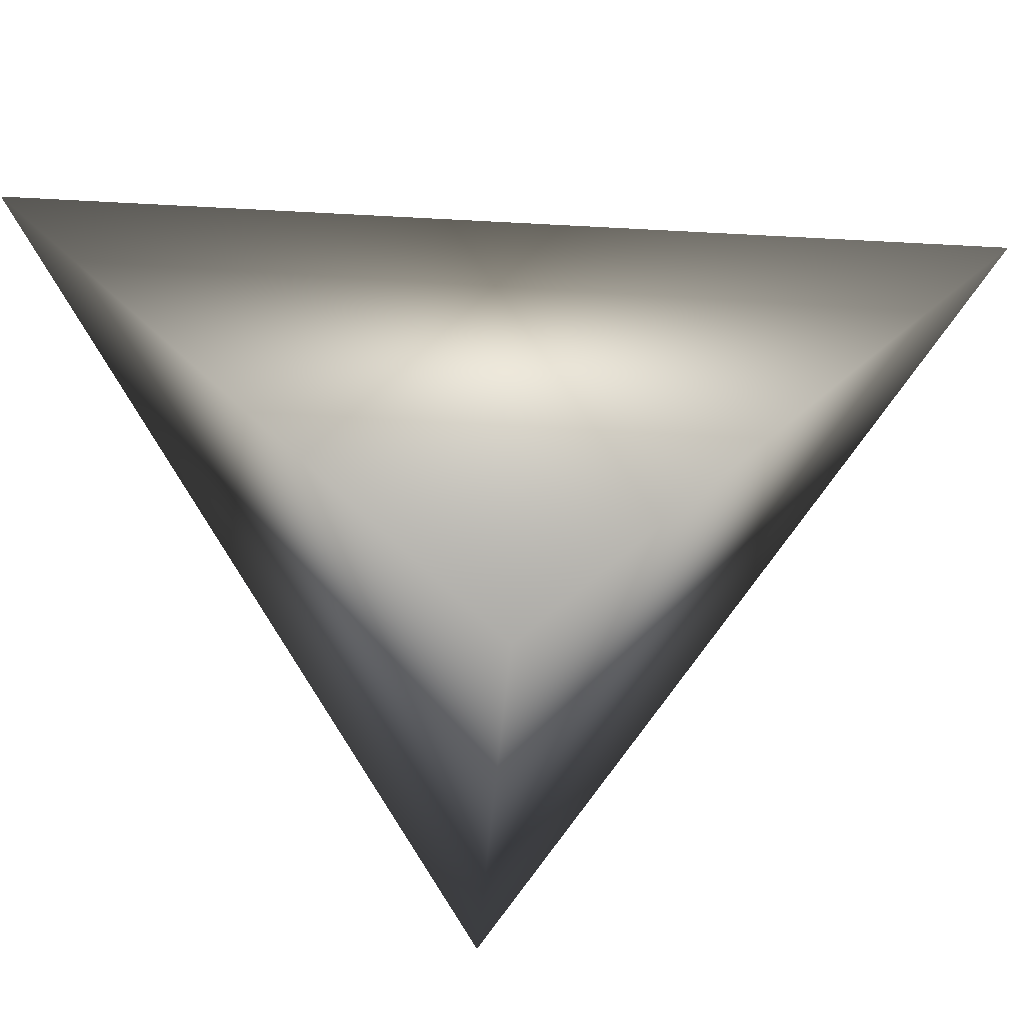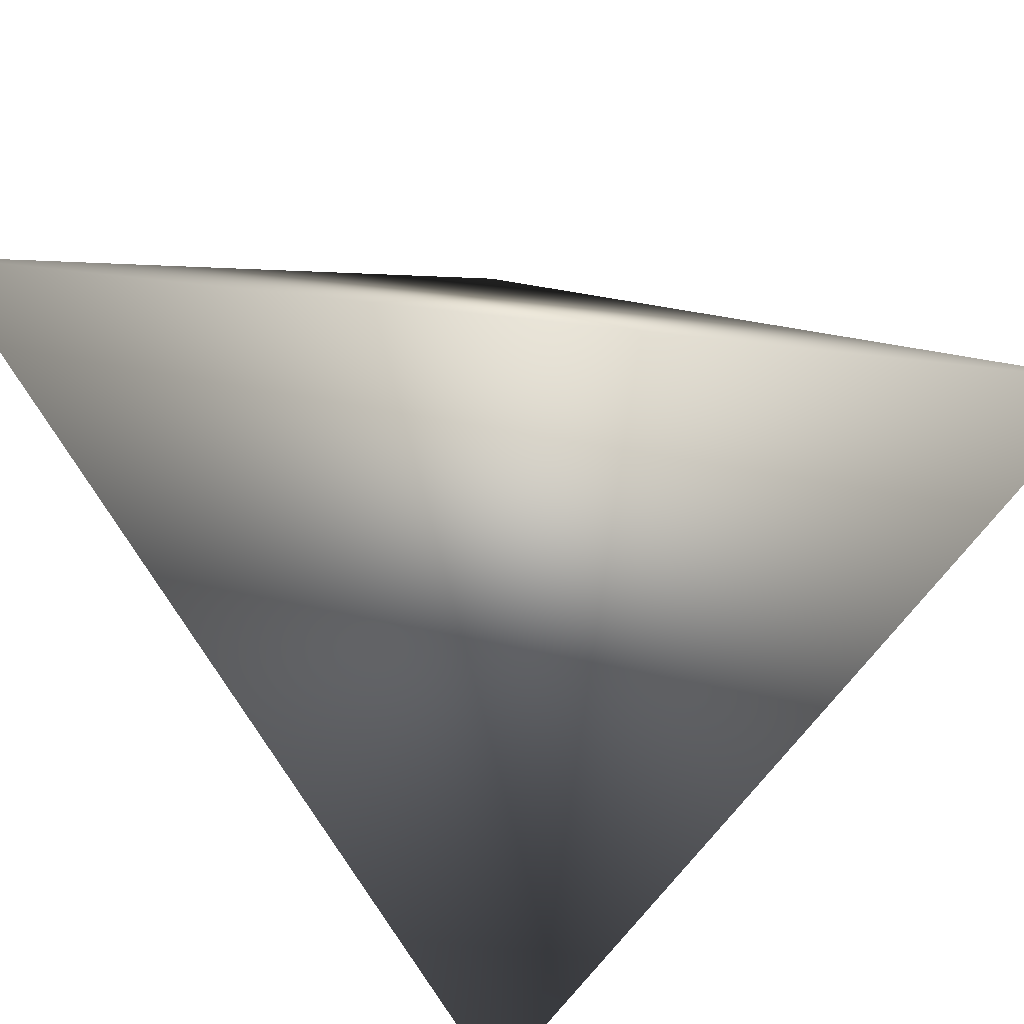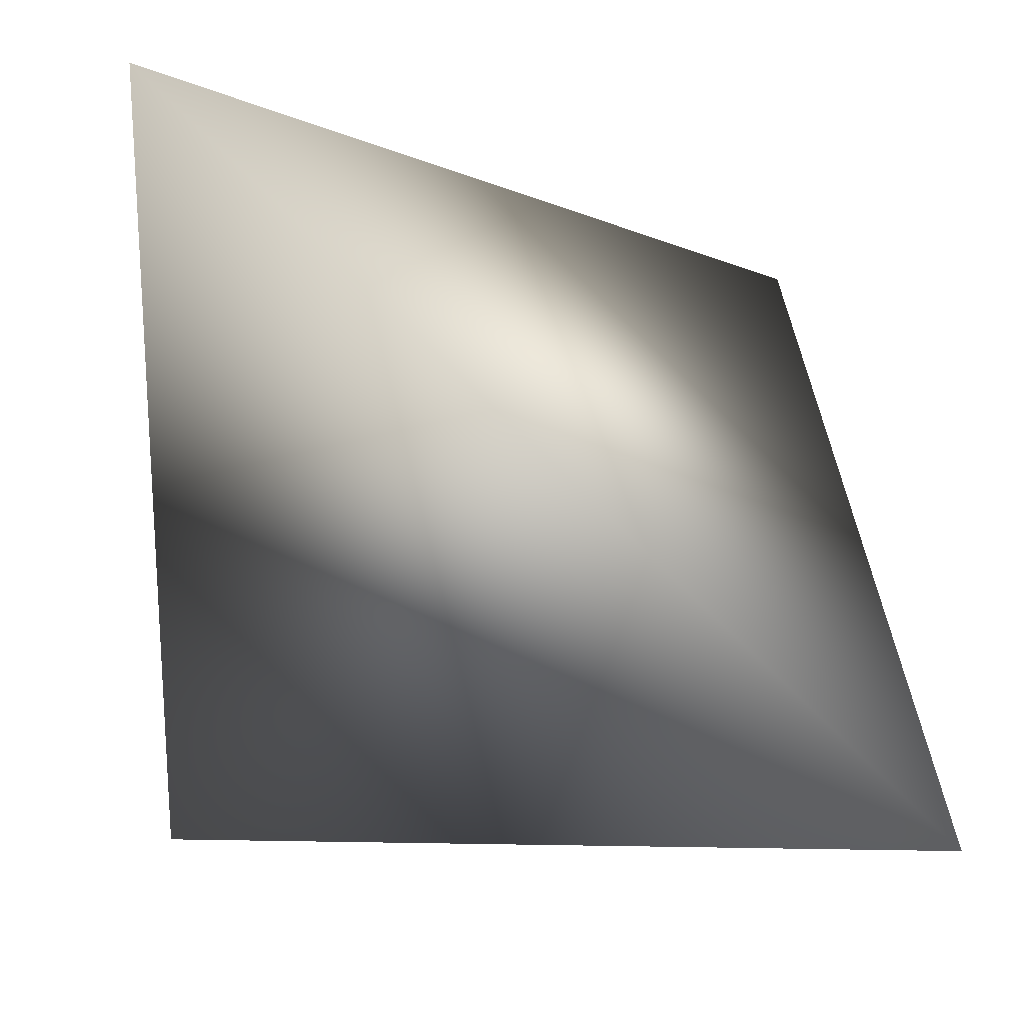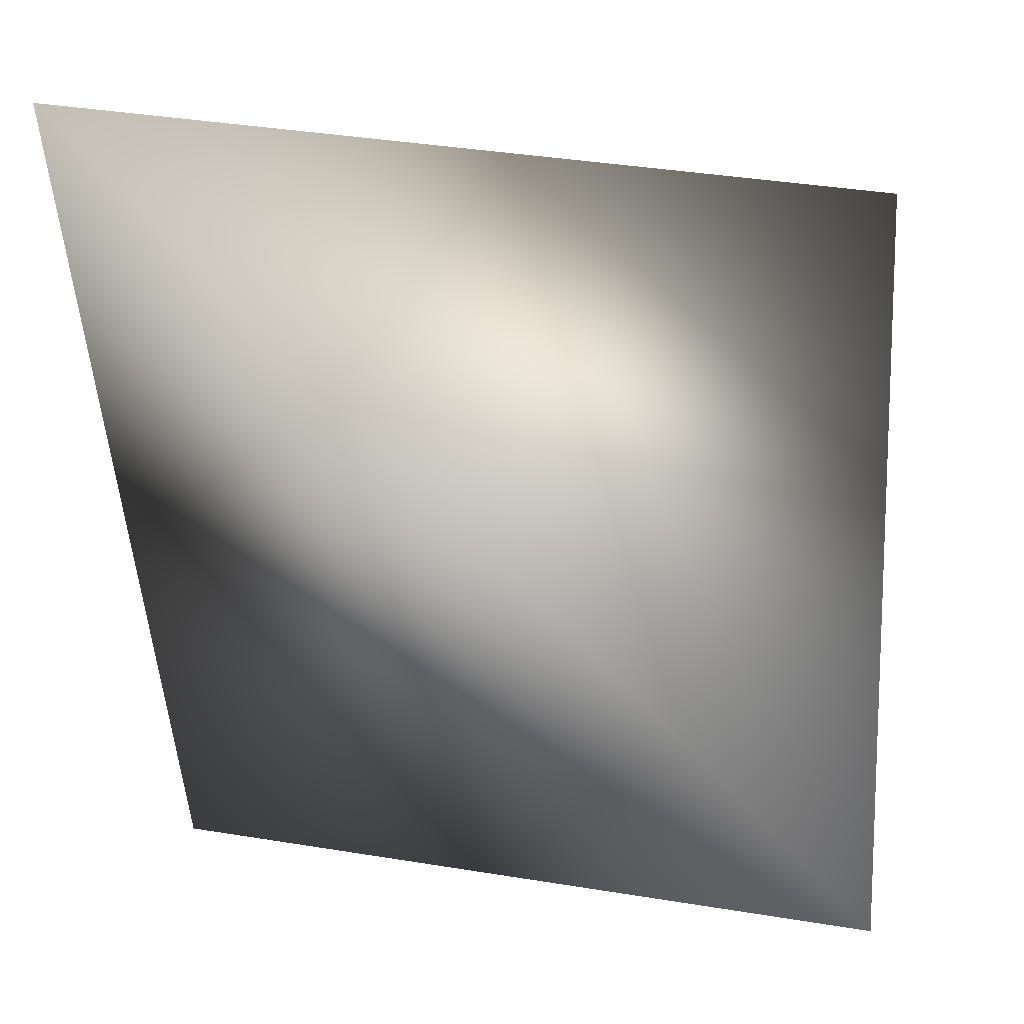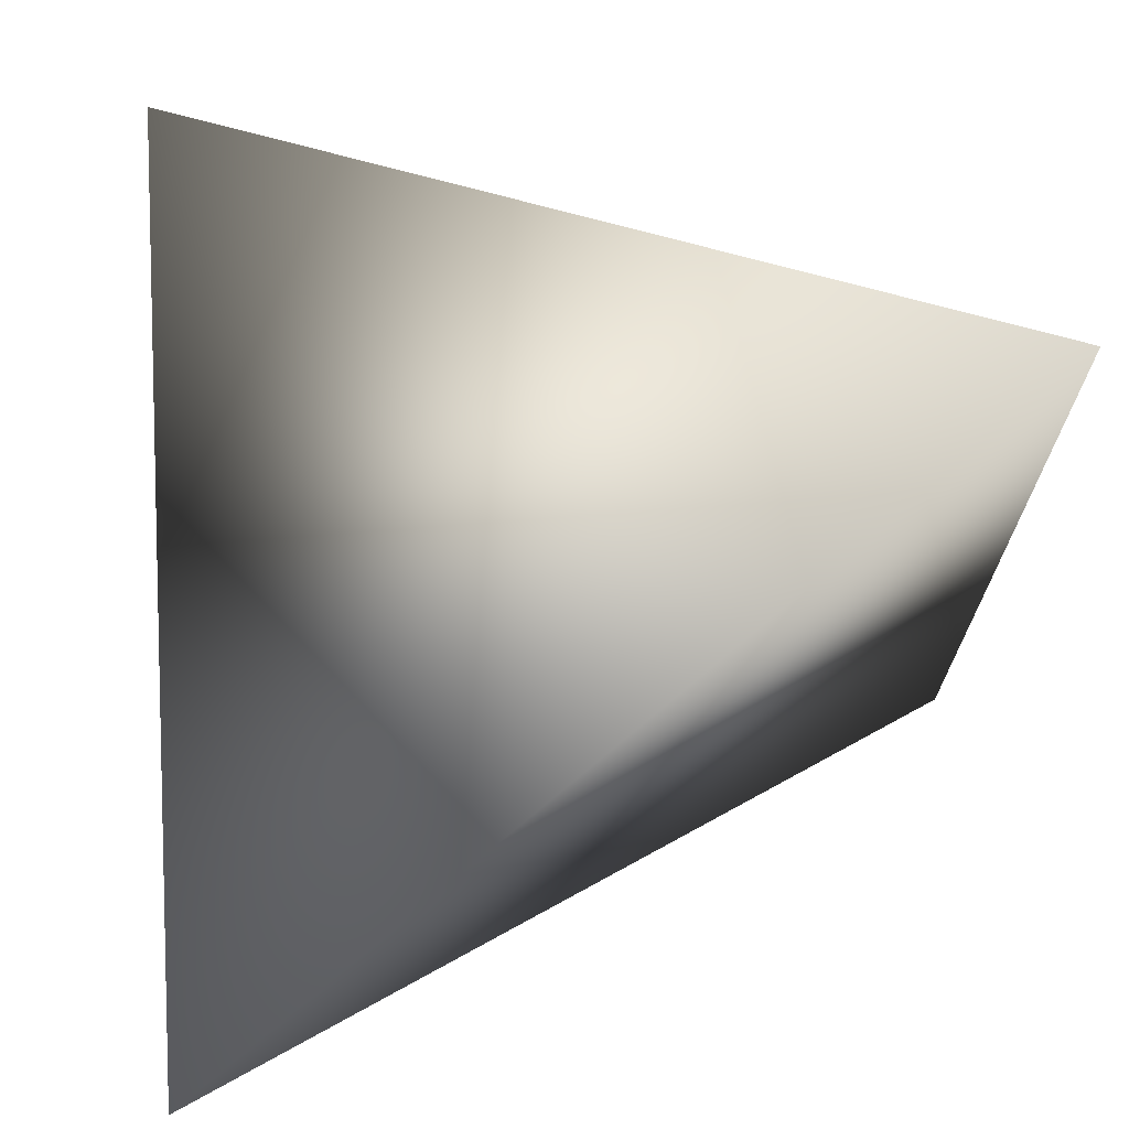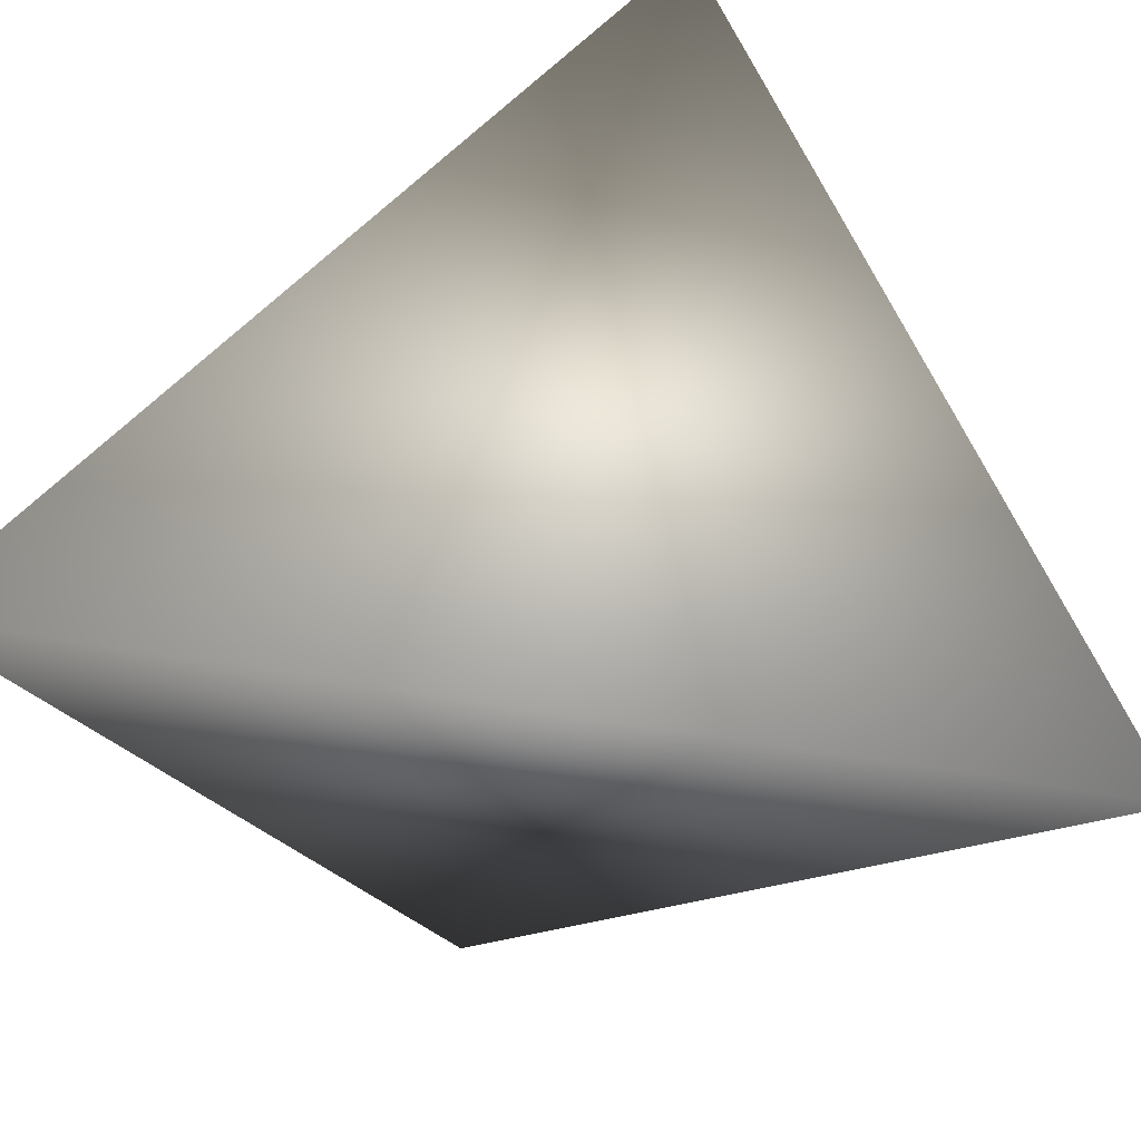
<metadata>
{"format":"obj","ext":"obj","renderer":"f3d","projection":"perspective","resolution":1024,"background":"white","views":[{"elev":-23.0,"azim":-47.7,"up":"+Y"},{"elev":61.4,"azim":47.5,"up":"+Z"},{"elev":-6.8,"azim":84.9,"up":"+Y"},{"elev":-1.1,"azim":5.7,"up":"+Z"},{"elev":-65.1,"azim":-178.8,"up":"+Z"},{"elev":-73.7,"azim":35.6,"up":"+Y"}]}
</metadata>
<code>
v -0.3812 0.3098 -0.2577
v -0.3808 0.2794 -0.2252
v -0.3474 0.2794 -0.258
v -0.3446 0.3098 -0.2249
f 2 3 4
f 4 3 1
f 1 2 4
f 3 2 1

</code>
